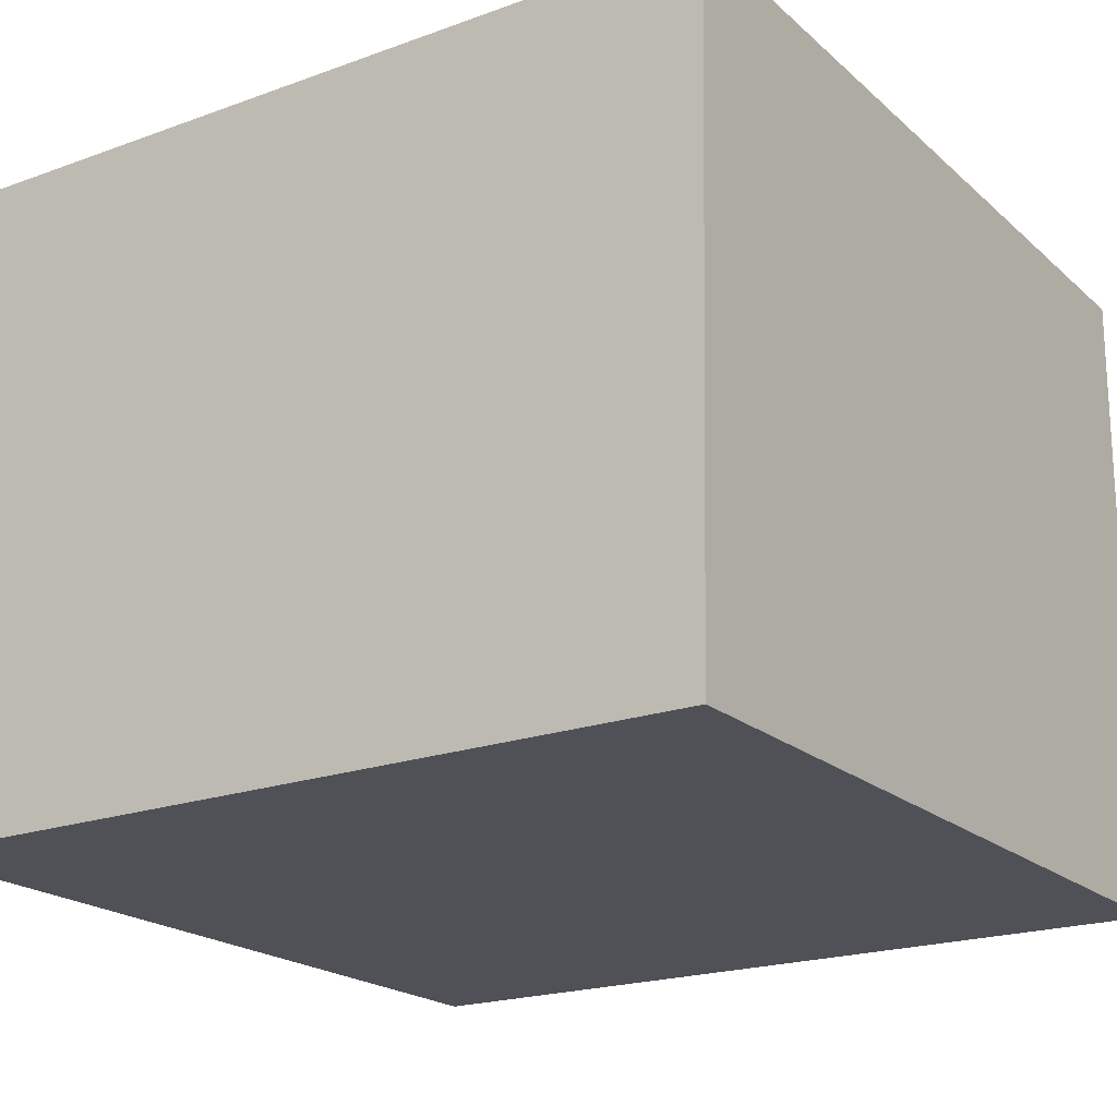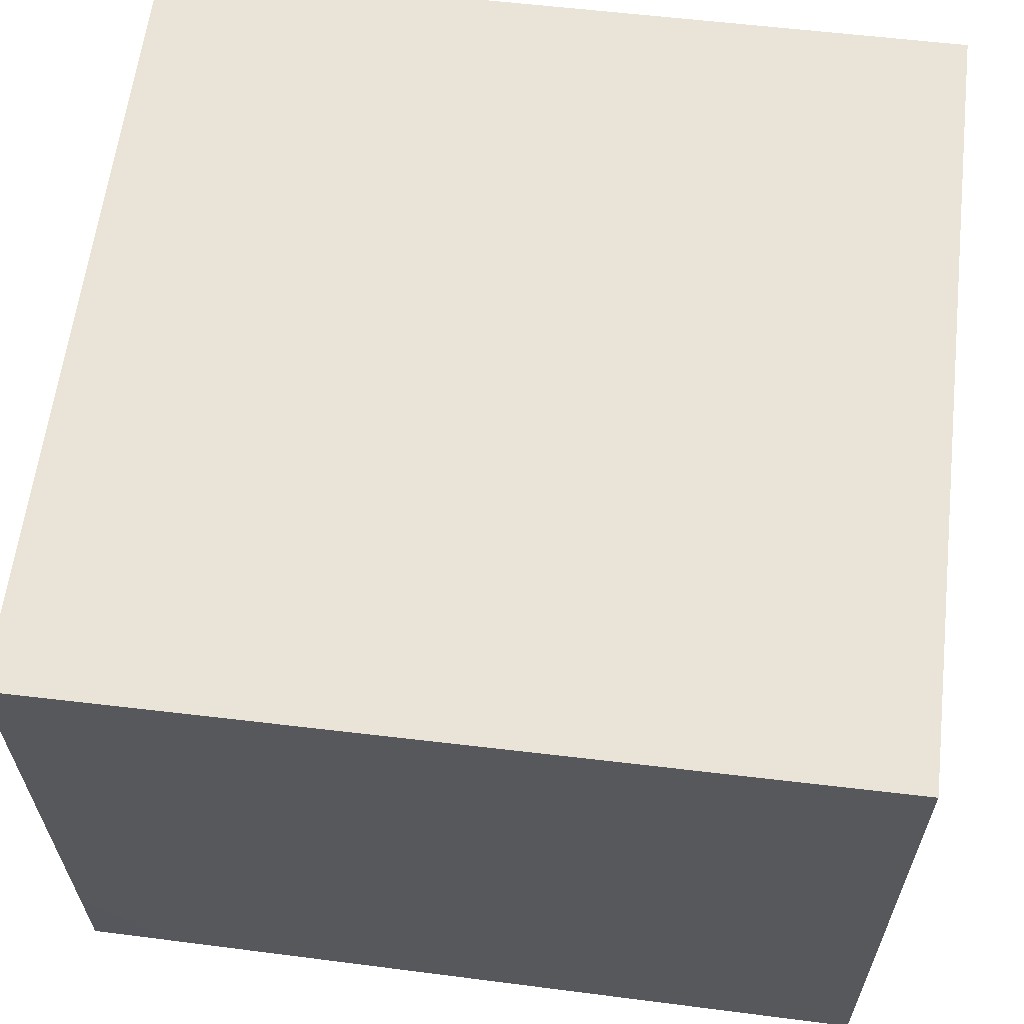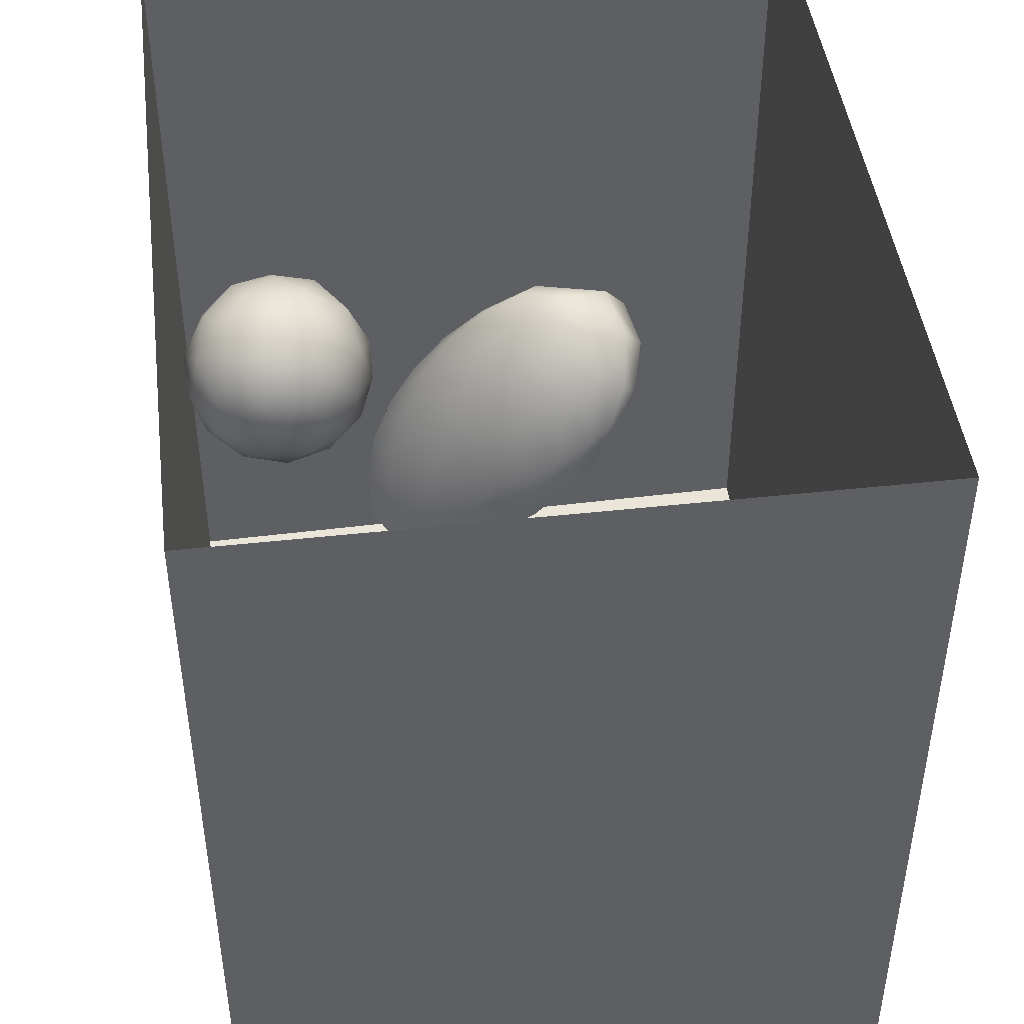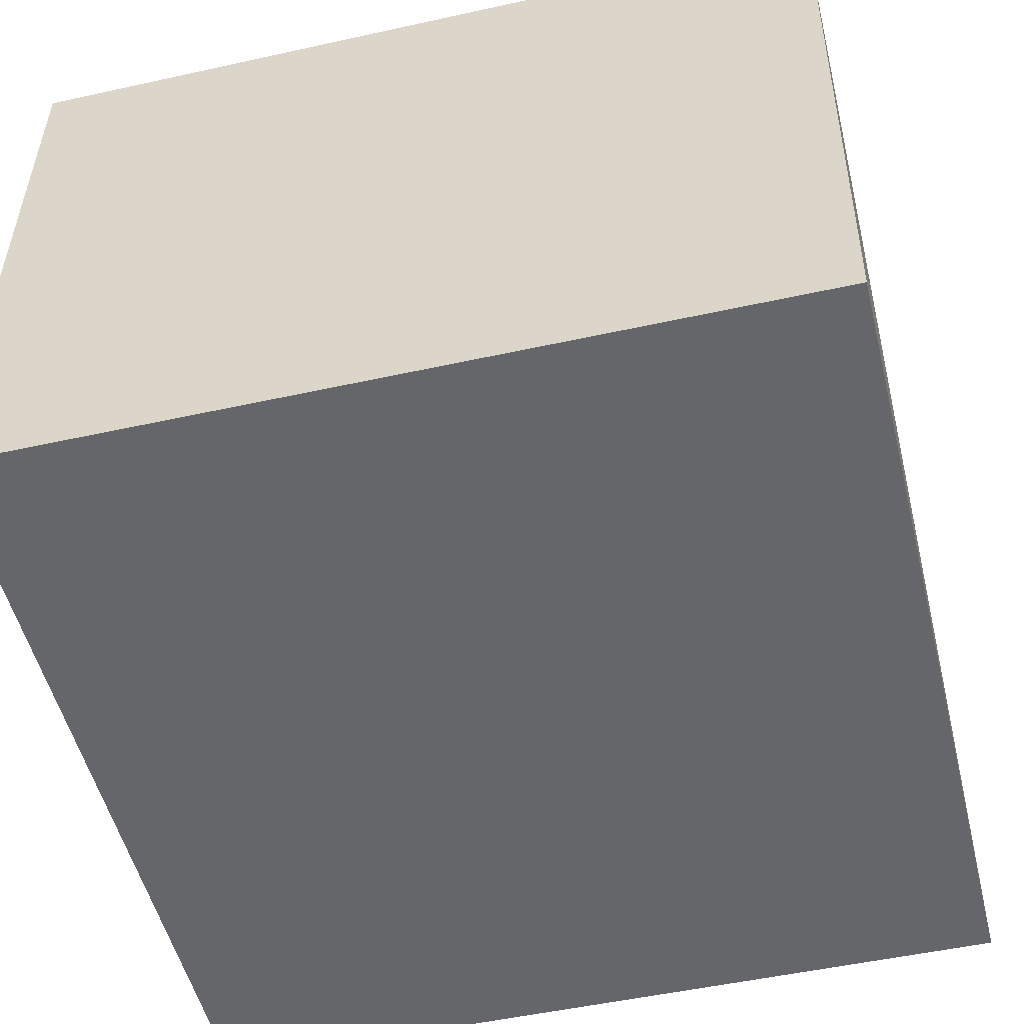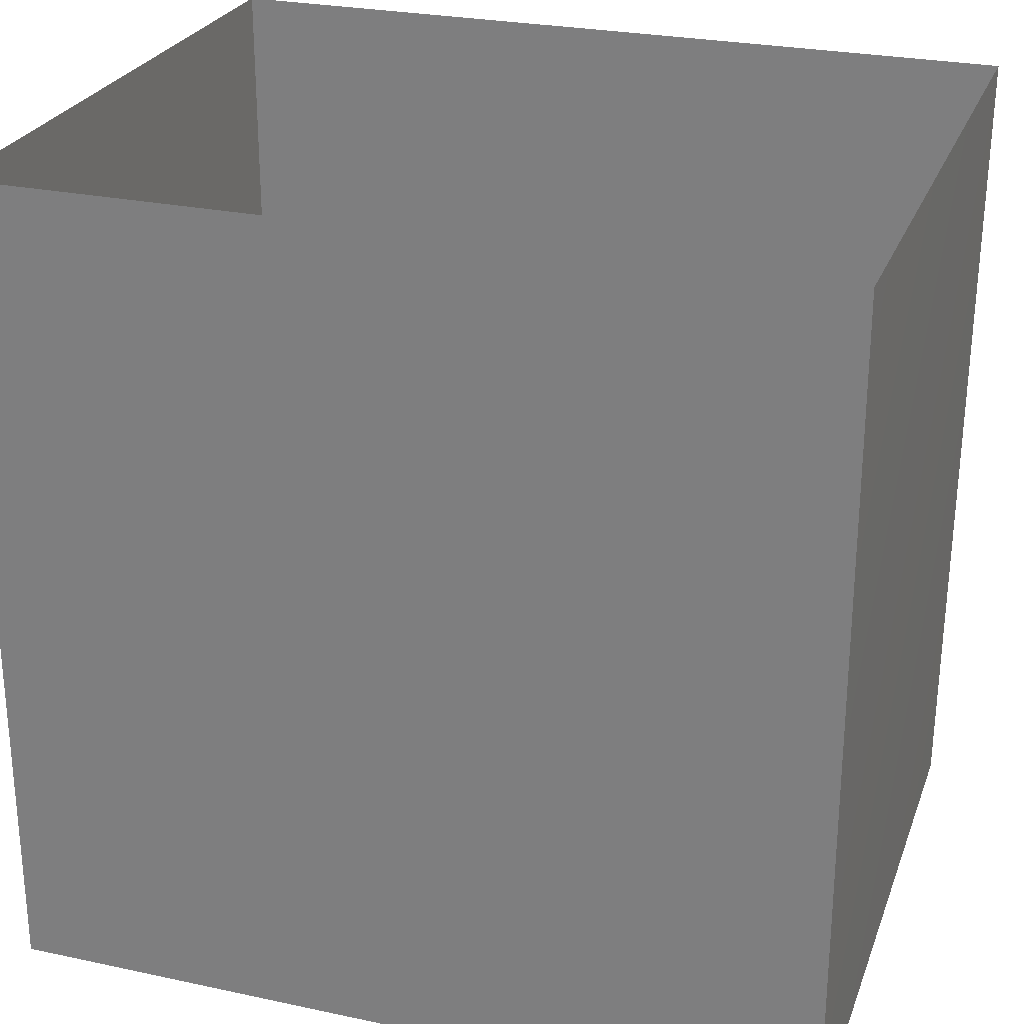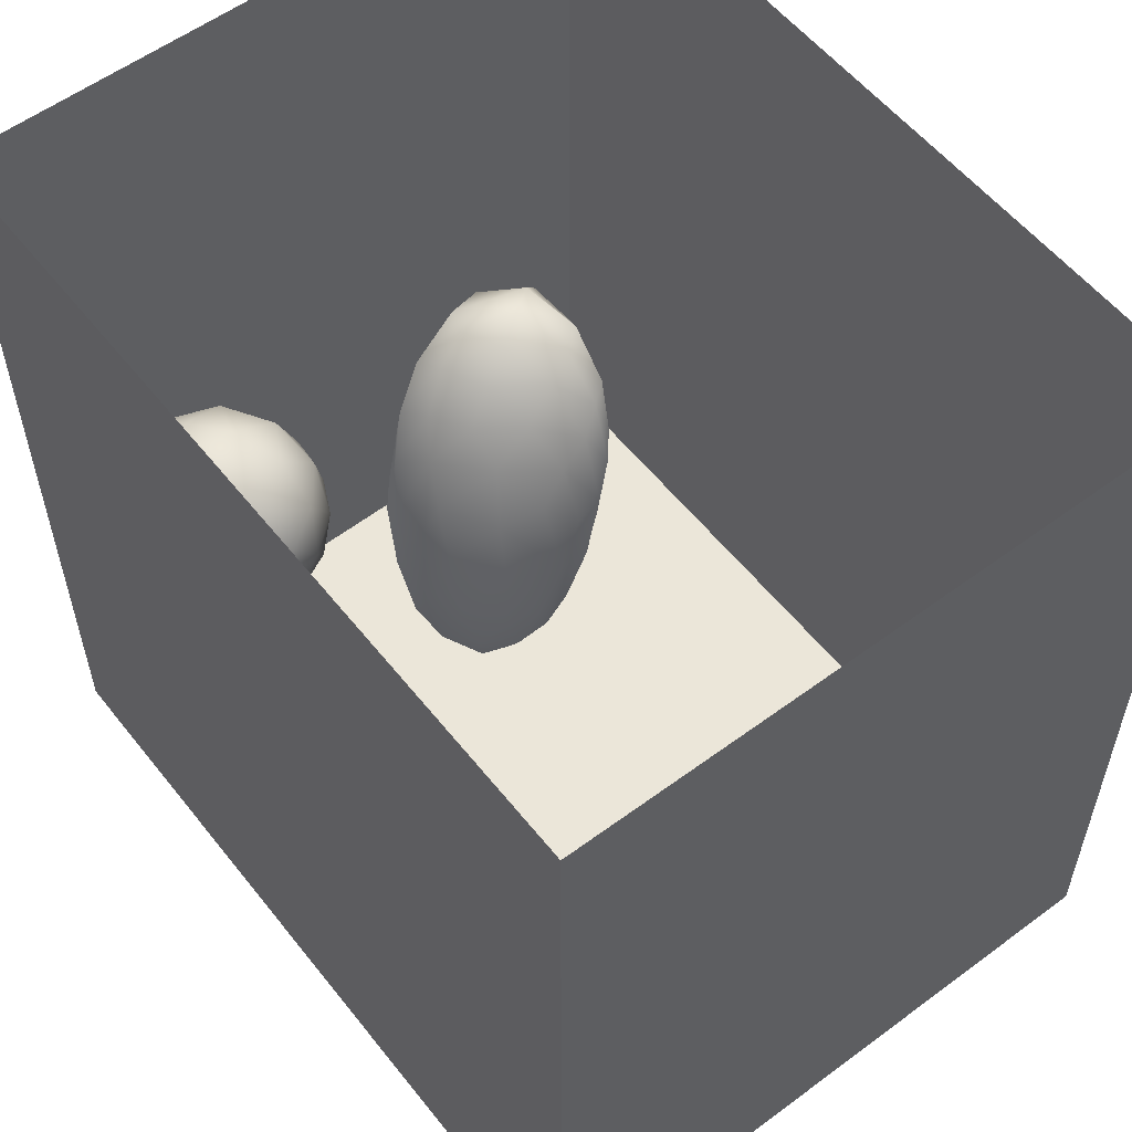
<metadata>
{"format":"obj","ext":"obj","renderer":"f3d","projection":"perspective","resolution":1024,"background":"white","views":[{"elev":-20.5,"azim":-146.7,"up":"+Y"},{"elev":60.8,"azim":-83.1,"up":"+Y"},{"elev":45.5,"azim":82.8,"up":"+Z"},{"elev":-51.9,"azim":-166.6,"up":"+Y"},{"elev":26.2,"azim":-161.3,"up":"+Z"},{"elev":56.1,"azim":52.2,"up":"+Z"}]}
</metadata>
<code>
v 0.08001 0.4887 0.05516
v 0.108 0.5729 0.01587
v 0.0979 0.546 0.1077
v 0.06159 0.5056 -0.02409
v 0.06228 0.5787 -0.0626
v 0.0906 0.6634 -0.01237
v 0.02695 0.4802 0.1362
v 0.1072 0.6306 0.08745
v -0.003693 0.4458 0.02359
v -0.02158 0.5068 -0.07858
v -0.0653 0.4462 0.1064
v 0.05041 0.586 0.1838
v -0.1117 0.4518 -0.00126
v -0.05608 0.5126 0.1997
v -0.004174 0.6379 -0.121
v 0.06772 0.7246 0.1267
v -0.163 0.4708 0.13
v -0.1274 0.5341 -0.1129
v -0.1568 0.5596 0.2367
v 0.04479 0.7548 -0.0395
v -0.03268 0.6311 0.2429
v -0.1296 0.6501 -0.166
v -0.04336 0.755 -0.133
v -0.01912 0.8554 -0.04761
v 0.03092 0.8224 0.05471
v -0.02215 0.7429 0.2295
v 0.005472 0.8194 0.1542
v -0.07738 0.8403 0.2306
v -0.1352 0.7008 0.2828
v -0.2405 0.5818 -0.1279
v -0.2641 0.5218 0.1516
v -0.2381 0.4921 -0.002064
v -0.1048 0.8543 -0.1369
v -0.04099 0.9133 0.09627
v -0.3288 0.559 -0.04831
v -0.251 0.6974 -0.1832
v -0.1456 0.7552 -0.1792
v -0.2627 0.6135 0.2492
v -0.336 0.538 0.05734
v -0.08924 0.9458 -0.04092
v -0.2223 0.8198 -0.1913
v -0.2539 0.7237 0.2944
v -0.1235 1.003 0.07585
v -0.4307 0.6095 0.01205
v -0.3593 0.6425 -0.1246
v -0.1325 0.9447 0.2011
v -0.364 0.6841 0.2525
v -0.1854 0.828 0.2875
v -0.3693 0.5913 0.1597
v -0.1834 0.9355 -0.1408
v -0.3678 0.7835 -0.1868
v -0.1774 1.026 -0.04359
v -0.4704 0.6774 0.1617
v -0.4647 0.7038 -0.09706
v -0.2125 1.037 0.1712
v -0.2577 0.947 0.2705
v -0.3221 0.8151 0.3007
v -0.2864 0.9025 -0.1885
v -0.2058 1.072 0.05606
v -0.2773 1.01 -0.1399
v -0.5424 0.7199 0.01766
v -0.4519 0.7822 0.2568
v -0.2752 1.101 -0.03311
v -0.3957 0.9163 0.2903
v -0.335 1.05 0.2337
v -0.2944 1.12 0.1085
v -0.3885 0.9344 -0.1874
v -0.3721 1.08 -0.122
v -0.4794 1.017 0.2566
v -0.5143 0.884 0.2522
v -0.4809 1.004 -0.1625
v -0.5598 0.7888 0.1667
v -0.6205 0.8248 0.04335
v -0.4913 1.131 -0.09548
v -0.3794 1.163 0.0007462
v -0.418 1.141 0.17
v -0.6181 0.934 0.1844
v -0.5338 0.8449 -0.1309
v -0.5644 1.11 0.1928
v -0.5881 1.011 -0.1207
v -0.636 0.9108 -0.05437
v -0.6735 0.9336 0.05616
v -0.5096 1.199 0.05314
v -0.6228 1.138 -0.04536
v -0.6762 1.008 -0.02624
v -0.6832 1.049 0.1069
v -0.6188 1.17 0.09886
v -0.05531 0.6284 0.05608
v -0.2275 0.7588 0.04855
v -0.542 1.035 0.05971
v -0.4063 0.9376 -0.07456
v -0.5122 0.9583 -0.04774
v -0.4234 1.001 0.1667
v -0.5135 0.8957 0.05567
v -0.3945 1.01 0.03592
v -0.2579 0.9568 0.07443
v -0.4083 0.8102 0.03646
v -0.357 0.9252 0.1602
v -0.4615 1.041 -0.05697
v -0.2979 0.9047 -0.06343
g leftSphere
f 75 76 66
f 77 82 73
f 46 43 55
f 72 77 73
f 43 59 55
f 77 86 82
f 53 44 49
f 8 12 3
f 3 12 7
f 2 8 3
f 74 84 83
f 74 68 71
f 79 87 86
f 2 4 5
f 38 47 49
f 76 83 79
f 50 58 60
f 46 34 43
f 30 22 18
f 75 66 63
f 20 25 16
f 6 15 20
f 52 50 60
f 2 3 1
f 36 45 51
f 66 55 59
f 16 26 21
f 16 25 27
f 50 52 40
f 13 10 9
f 24 25 20
f 44 39 49
f 14 19 17
f 24 23 33
f 31 19 38
f 22 15 18
f 43 34 40
f 31 39 32
f 16 8 6
f 21 26 29
f 57 56 64
f 47 62 53
f 3 7 1
f 29 48 42
f 30 45 36
f 76 69 65
f 28 34 46
f 17 11 14
f 46 56 48
f 84 80 85
f 43 52 59
f 77 69 79
f 56 55 65
f 67 51 78
f 75 83 76
f 17 32 13
f 48 28 46
f 6 8 2
f 79 69 76
f 44 45 35
f 5 6 2
f 16 12 8
f 58 41 51
f 21 12 16
f 48 56 57
f 58 51 67
f 23 15 22
f 27 34 28
f 73 81 78
f 14 12 21
f 10 15 5
f 80 84 74
f 29 19 21
f 70 77 72
f 24 34 25
f 28 26 27
f 49 39 31
f 40 33 50
f 83 84 87
f 5 15 6
f 17 19 31
f 38 29 42
f 49 47 53
f 68 67 71
f 9 11 13
f 42 47 38
f 65 66 76
f 1 4 2
f 85 81 82
f 68 60 67
f 16 6 20
f 79 86 77
f 13 11 17
f 86 85 82
f 39 44 35
f 64 56 65
f 78 61 73
f 79 83 87
f 54 61 78
f 87 84 86
f 73 61 72
f 84 85 86
f 48 57 42
f 59 63 66
f 25 34 27
f 14 11 7
f 28 48 29
f 29 26 28
f 51 54 78
f 70 62 64
f 20 23 24
f 54 45 44
f 32 30 18
f 74 75 68
f 71 80 74
f 65 55 66
f 74 83 75
f 56 46 55
f 53 72 61
f 71 78 80
f 62 47 57
f 71 67 78
f 58 67 60
f 80 81 85
f 13 18 10
f 59 52 63
f 21 19 14
f 44 53 61
f 9 4 1
f 77 70 69
f 37 23 22
f 1 7 9
f 5 4 10
f 62 57 64
f 80 78 81
f 33 23 37
f 40 34 24
f 32 18 13
f 50 41 58
f 75 63 68
f 37 41 33
f 10 4 9
f 7 11 9
f 63 52 60
f 57 47 42
f 49 31 38
f 35 32 39
f 31 32 17
f 73 82 81
f 30 32 35
f 20 15 23
f 27 26 16
f 35 45 30
f 36 37 22
f 7 12 14
f 36 41 37
f 18 15 10
f 70 64 69
f 33 41 50
f 54 44 61
f 24 33 40
f 51 45 54
f 40 52 43
f 38 19 29
f 51 41 36
f 72 62 70
f 22 30 36
f 53 62 72
f 69 64 65
f 63 60 68
v -0.5875 0.25 0
v -0.3375 0.25 0
v -0.3639 0.3618 0
v -0.3563 0.2986 0.08187
v -0.3653 0.3047 -0.1006
v -0.4035 0.3998 -0.07876
v -0.4327 0.4461 0.009191
v -0.3639 0.1884 0.09343
v -0.4106 0.388 0.1104
v -0.3675 0.1916 -0.1033
v -0.3585 0.1498 -8.755e-05
v -0.4211 0.2517 -0.1866
v -0.4442 0.3644 -0.1699
v -0.4851 0.4553 -0.09934
v -0.4094 0.2741 0.1738
v -0.5273 0.4926 -0.006295
v -0.4427 0.1371 -0.1697
v -0.436 0.1464 0.1697
v -0.5119 0.4644 0.104
v -0.4147 0.08009 0.06147
v -0.5002 0.3742 0.1986
v -0.4134 0.0815 -0.06174
v -0.5965 0.4833 -0.08926
v -0.5029 0.1961 -0.229
v -0.5492 0.415 -0.1838
v -0.5182 0.3029 -0.2343
v -0.5068 0.2362 0.2362
v -0.5332 0.122 0.2078
v -0.5008 0.04827 -0.1195
v -0.6272 0.4944 0.03432
v -0.5147 0.0433 0.1203
v -0.5564 0.1021 -0.1991
v -0.6521 0.4311 -0.1598
v -0.502 0.01518 -0.007365
v -0.6067 0.3224 0.2385
v -0.7093 0.4586 -0.06459
v -0.6208 0.4404 0.1585
v -0.6098 0.2073 -0.2453
v -0.6151 0.1857 0.24
v -0.6041 0.02082 -0.0985
v -0.738 0.44 0.06104
v -0.6256 0.06837 0.1675
v -0.6395 0.3351 -0.2293
v -0.7003 0.2569 0.223
v -0.7983 0.3769 -0.04453
v -0.7289 0.364 0.1717
v -0.6823 0.1056 -0.1807
v -0.6181 0.005694 0.04337
v -0.7402 0.3706 -0.157
v -0.7259 0.2395 -0.2079
v -0.7161 0.1473 0.1882
v -0.8113 0.3382 0.06798
v -0.7263 0.04958 -0.05535
v -0.7281 0.0603 0.08217
v -0.7816 0.2498 0.1576
v -0.7904 0.1614 -0.1161
v -0.8002 0.2782 -0.1284
v -0.789 0.147 0.1063
v -0.835 0.2508 -0.03502
v -0.806 0.1284 0.0009649
v -0.8277 0.222 0.06329
g rightSphere
f 160 161 159
f 159 161 152
f 156 160 159
f 134 120 131
f 153 156 147
f 155 158 151
f 139 128 127
f 116 123 130
f 112 117 124
f 150 149 143
f 126 112 124
f 139 127 135
f 152 155 146
f 120 111 108
f 110 105 102
f 132 117 129
f 138 126 124
f 106 105 113
f 127 128 118
f 137 130 141
f 121 115 109
f 141 152 146
f 131 120 118
f 128 139 142
f 149 145 136
f 122 117 110
f 123 116 114
f 153 147 140
f 129 134 140
f 132 129 140
f 108 115 118
f 148 153 140
f 115 127 118
f 103 106 107
f 160 156 153
f 126 125 113
f 121 109 119
f 136 145 141
f 111 122 110
f 117 112 110
f 134 122 120
f 131 128 142
f 148 131 142
f 128 131 118
f 156 159 157
f 150 138 147
f 133 149 136
f 158 154 151
f 106 114 107
f 148 134 131
f 123 114 125
f 154 142 151
f 160 154 158
f 121 127 115
f 108 111 102
f 109 103 107
f 127 121 135
f 142 139 151
f 104 115 108
f 161 160 158
f 154 148 142
f 138 143 126
f 145 149 157
f 105 112 113
f 156 150 147
f 112 105 110
f 135 137 146
f 123 136 130
f 145 159 152
f 144 139 135
f 149 150 157
f 114 116 107
f 144 155 151
f 123 133 136
f 116 119 107
f 161 155 152
f 149 133 143
f 109 104 103
f 138 150 143
f 133 123 125
f 148 154 153
f 134 148 140
f 132 138 124
f 104 108 102
f 122 134 129
f 137 119 130
f 111 110 102
f 125 114 113
f 144 135 146
f 139 144 151
f 138 132 147
f 103 104 102
f 130 136 141
f 141 145 152
f 137 121 119
f 154 160 153
f 122 111 120
f 112 126 113
f 150 156 157
f 117 122 129
f 115 104 109
f 119 109 107
f 105 106 103
f 119 116 130
f 147 132 140
f 121 137 135
f 105 103 102
f 143 133 125
f 159 145 157
f 114 106 113
f 120 108 118
f 137 141 146
f 155 144 146
f 126 143 125
f 155 161 158
f 117 132 124
v   1 0 -1.04
v  -0.99 0 -1.04
v  -1.01 0  0.99
v   1 0  0.99
g floor
f 162 163 164
f 164 165 162
v   1 1.59 -1.04
v   1 1.59  0.99
v  -1.02 1.59  0.99
v  -1.02 1.59 -1.04
g ceiling
f 166 167 168
f 168 169 166
v   1 1.59 -1.04
v  -1.02 1.59 -1.04
v  -0.99 0 -1.04
v   1 0 -1.04
g backWall
f 170 171 172
f 172 173 170
v  1 1.59 0.99
v  1 1.59 -1.04
v  1 0 -1.04
v  1 0 0.99
g rightWall
f 174 175 176
f 176 177 174
v  -1.02 1.59 -1.04
v  -1.02 1.59 0.99
v  -1.01 0 0.99
v  -0.99 0 -1.04
g leftWall
f 178 179 180
f 180 181 178
v  0.23 1.58 -0.22
v  0.23 1.58 0.16
v  -0.24 1.58 0.16
v  -0.24 1.58 -0.22
g light
f 182 183 184
f 184 185 182

</code>
